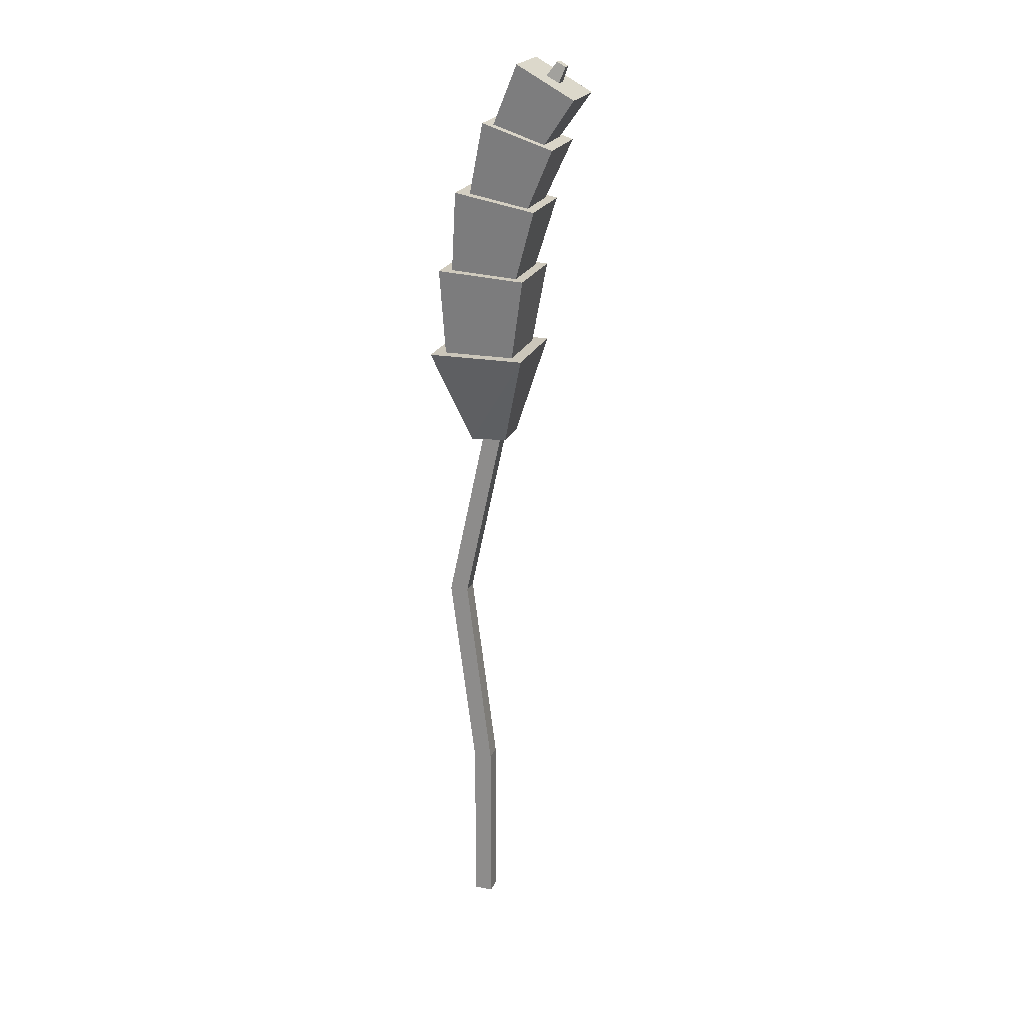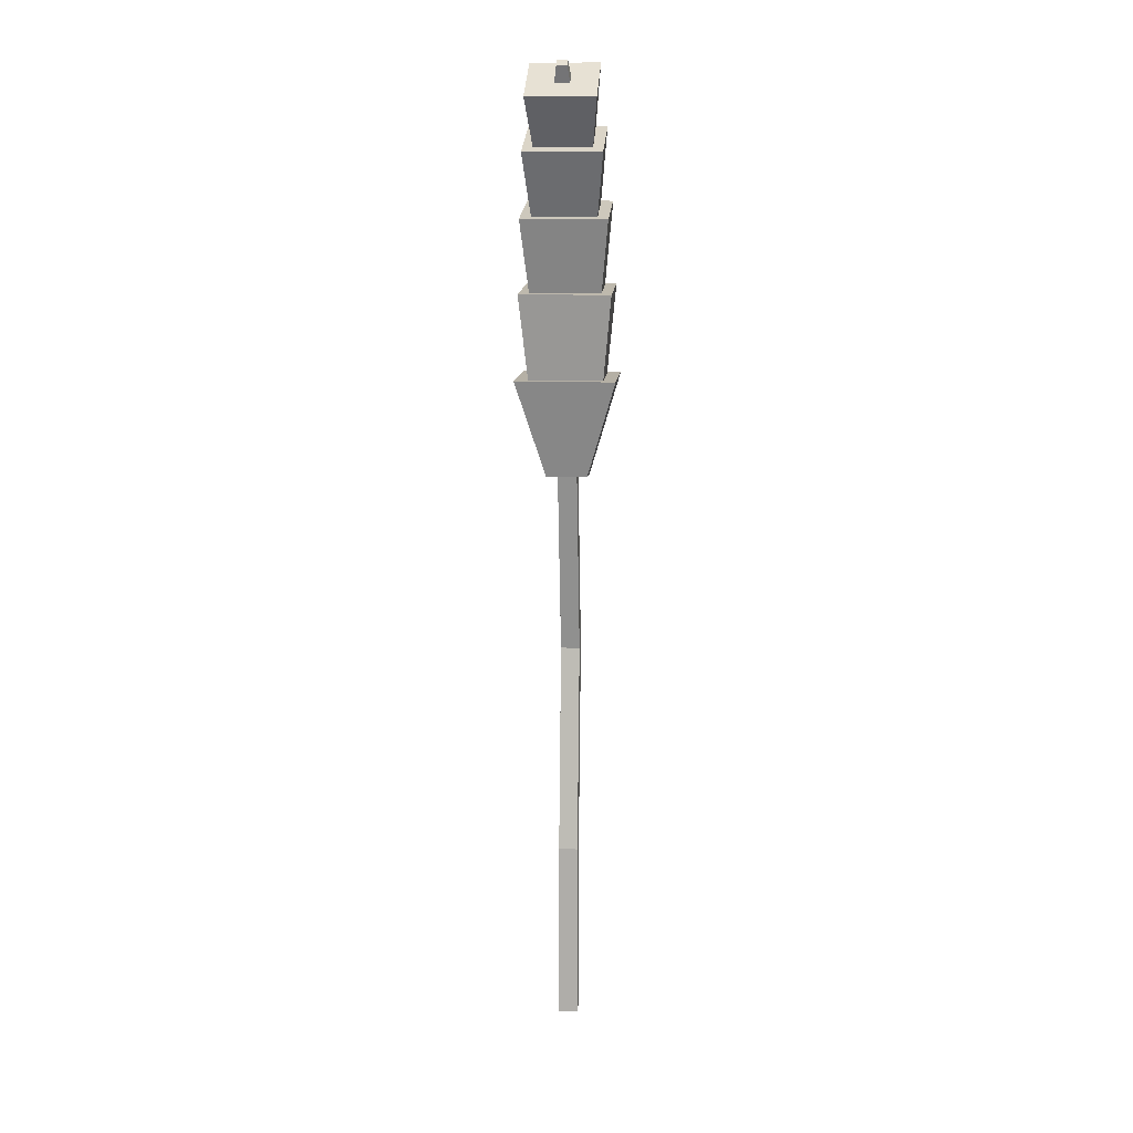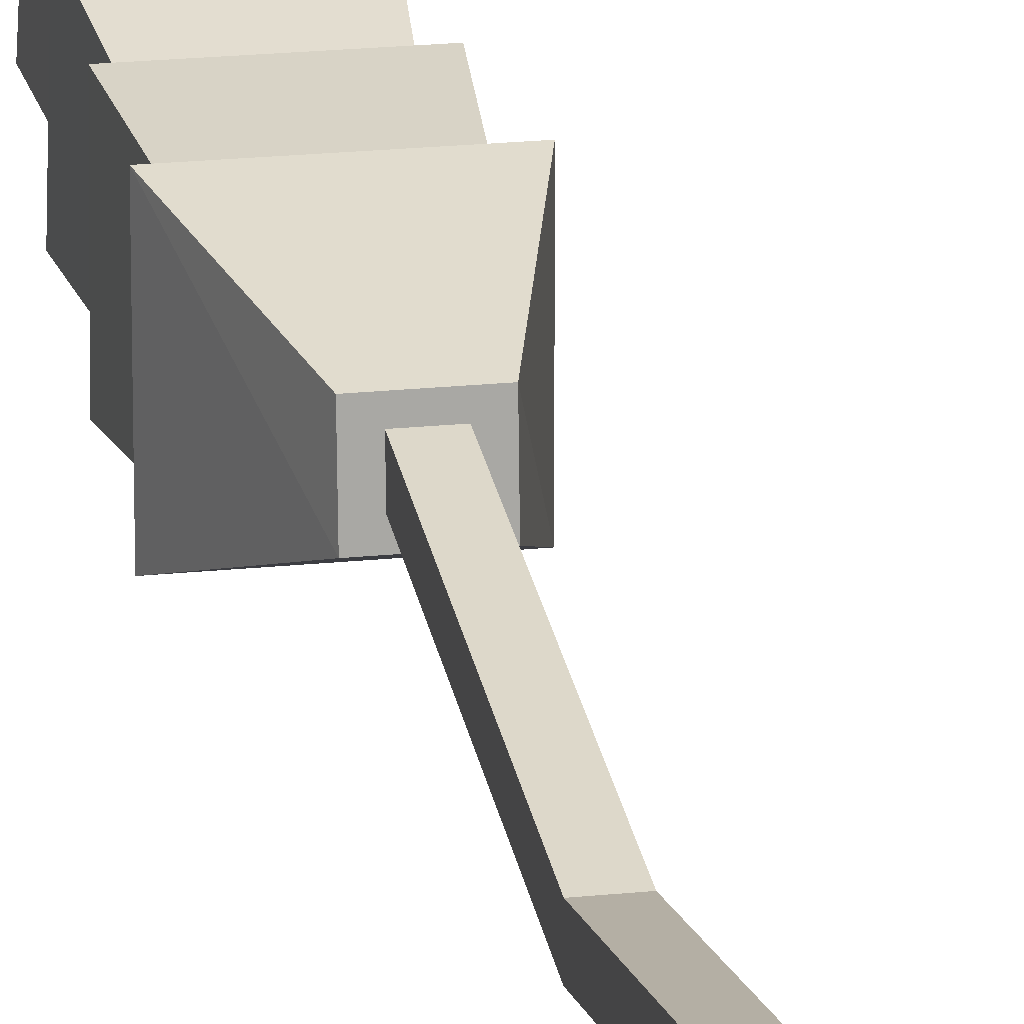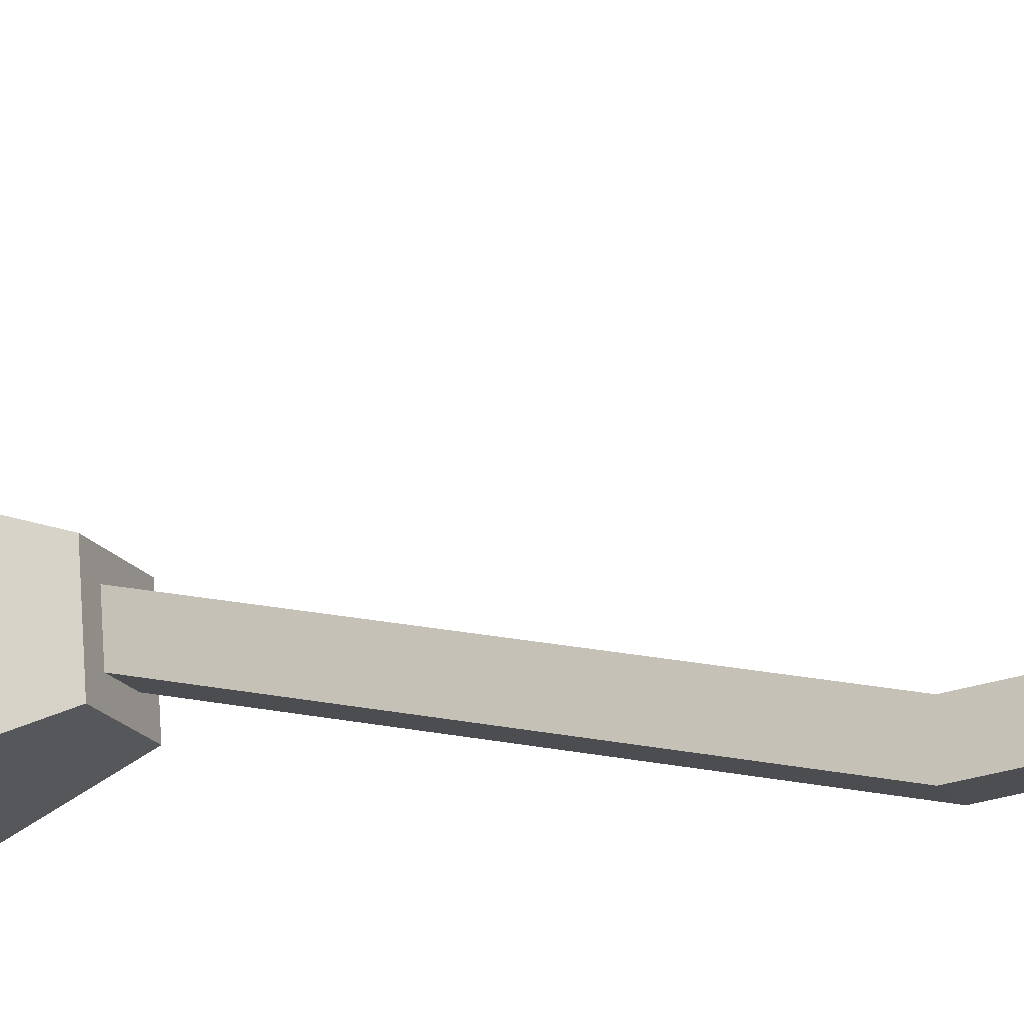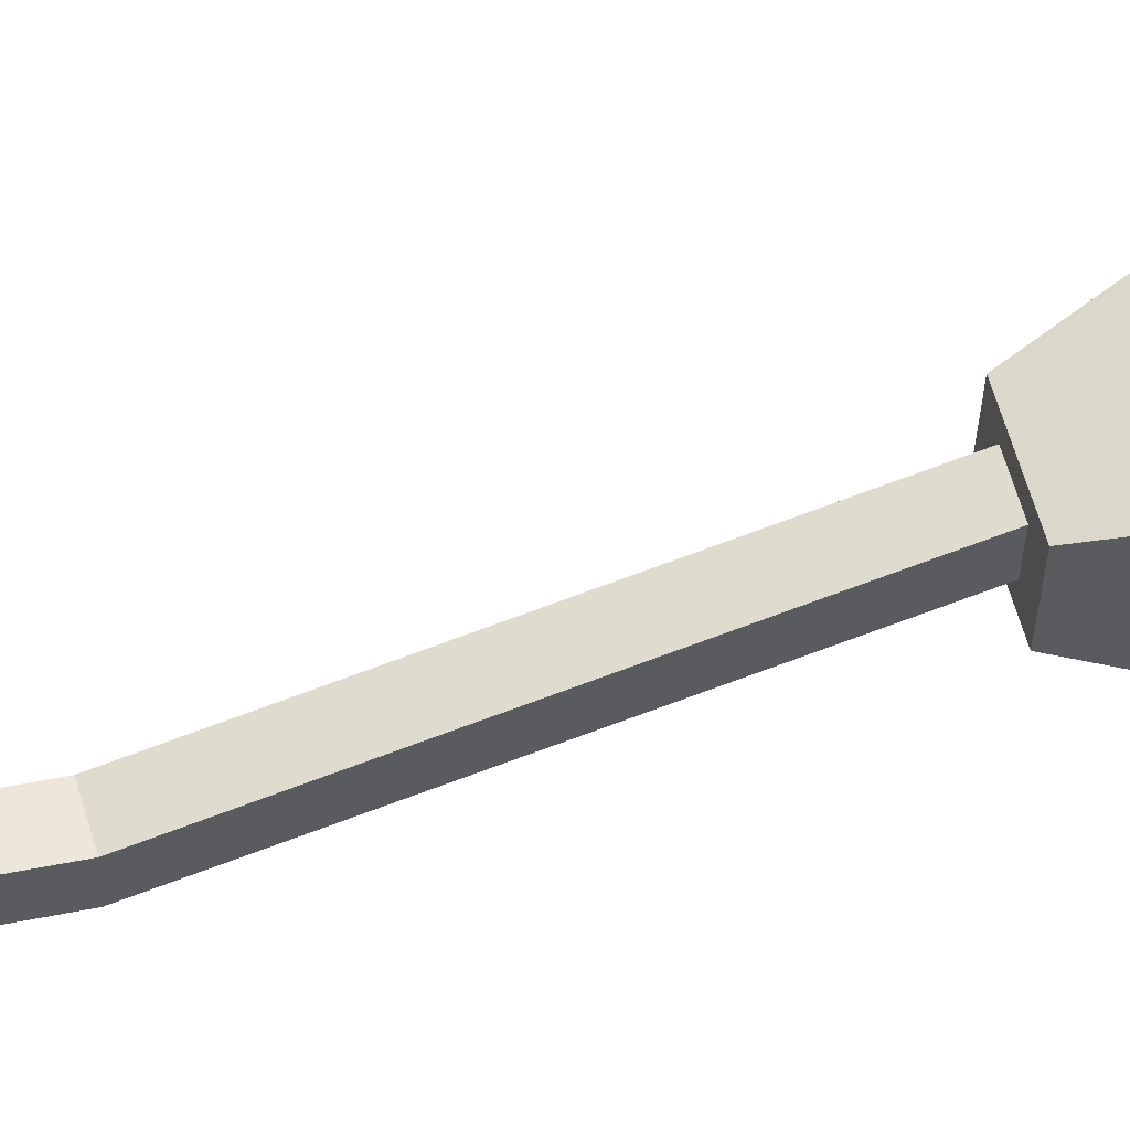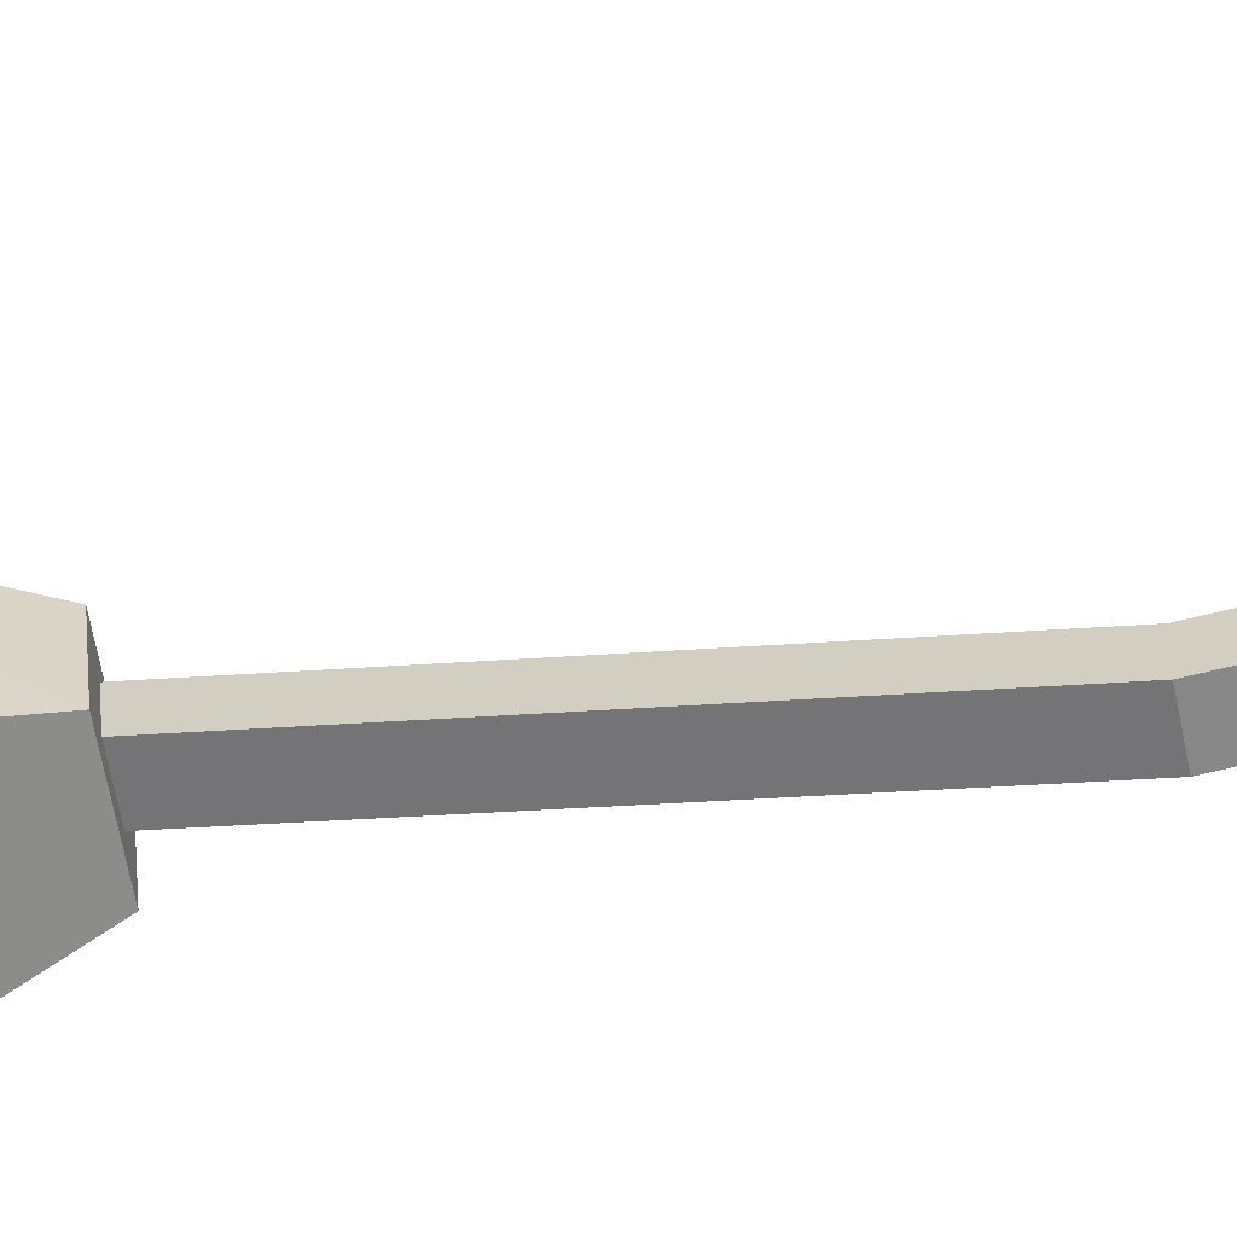
<metadata>
{"format":"obj","ext":"obj","renderer":"f3d","projection":"perspective","resolution":1024,"background":"white","views":[{"elev":21.2,"azim":-72.5,"up":"+Y"},{"elev":11.7,"azim":4.5,"up":"+Y"},{"elev":18.7,"azim":-11.9,"up":"+Z"},{"elev":-14.7,"azim":-69.3,"up":"+Z"},{"elev":58.1,"azim":74.2,"up":"+Z"},{"elev":-60.6,"azim":-79.4,"up":"+Z"}]}
</metadata>
<code>
o Cube_Cube.001
v -0.02889 0.8348 0.04458
v -0.07 0.9717 0.08138
v -0.02889 0.8317 -0.008213
v -0.07 0.9717 -0.05862
v 0.02889 0.8348 0.04458
v 0.07 0.9717 0.08138
v 0.02889 0.8317 -0.008213
v 0.07 0.9717 -0.05862
v -0.05111 0.9632 0.06097
v -0.06388 1.09 0.08184
v -0.05111 0.9696 -0.04104
v -0.06388 1.098 -0.04567
v 0.05111 0.9632 0.06097
v 0.06388 1.09 0.08184
v 0.05111 0.9696 -0.04104
v 0.06388 1.098 -0.04567
v -0.04799 1.075 0.06334
v -0.05999 1.191 0.0973
v -0.04799 1.093 -0.03099
v -0.05999 1.213 -0.02063
v 0.04799 1.075 0.06334
v 0.05999 1.191 0.0973
v 0.04799 1.093 -0.03099
v 0.05999 1.213 -0.02063
v -0.04336 1.18 0.07781
v -0.0542 1.279 0.1222
v -0.04336 1.207 -0.004495
v -0.0542 1.313 0.01933
v 0.04336 1.18 0.07781
v 0.0542 1.279 0.1222
v 0.04336 1.207 -0.004495
v 0.0542 1.313 0.01933
v -0.03819 1.27 0.09634
v -0.04773 1.349 0.1512
v -0.03819 1.307 0.02963
v -0.04773 1.395 0.06778
v 0.03819 1.27 0.09634
v 0.04773 1.349 0.1512
v 0.03819 1.307 0.02963
v 0.04773 1.395 0.06778
v -0.01087 1.363 0.1174
v -0.007193 1.389 0.1274
v -0.01087 1.374 0.09843
v -0.007193 1.396 0.1149
v 0.01087 1.363 0.1174
v 0.007193 1.389 0.1274
v 0.01087 1.374 0.09843
v 0.007193 1.396 0.1149
v -0.01355 0.01811 0.01355
v -0.01355 0.2748 0.01355
v -0.01355 0.01811 -0.01355
v -0.01355 0.2748 -0.01355
v 0.01355 0.01811 0.01355
v 0.01355 0.2748 0.01355
v 0.01355 0.01811 -0.01355
v 0.01355 0.2748 -0.01355
v -0.01355 0.5709 -0.02417
v -0.01355 0.5709 -0.05128
v 0.01355 0.5709 -0.02417
v 0.01355 0.5709 -0.05128
v -0.01355 0.8372 0.03299
v -0.01355 0.8372 0.005879
v 0.01355 0.8372 0.03299
v 0.01355 0.8372 0.005879
f 2 3 1
f 4 7 3
f 8 5 7
f 6 1 5
f 7 1 3
f 4 6 8
f 2 4 3
f 4 8 7
f 8 6 5
f 6 2 1
f 7 5 1
f 4 2 6
f 10 11 9
f 12 15 11
f 16 13 15
f 14 9 13
f 20 23 19
f 12 14 16
f 10 12 11
f 12 16 15
f 16 14 13
f 14 10 9
f 18 19 17
f 12 10 14
f 24 21 23
f 22 17 21
f 20 22 24
f 18 20 19
f 20 24 23
f 24 22 21
f 22 18 17
f 20 18 22
f 28 31 27
f 26 27 25
f 32 29 31
f 30 25 29
f 28 30 32
f 26 28 27
f 28 32 31
f 32 30 29
f 30 26 25
f 28 26 30
f 36 39 35
f 34 35 33
f 40 37 39
f 38 33 37
f 36 38 40
f 34 36 35
f 36 40 39
f 40 38 37
f 38 34 33
f 36 34 38
f 44 47 43
f 42 43 41
f 48 45 47
f 46 41 45
f 44 46 48
f 42 44 43
f 44 48 47
f 48 46 45
f 46 42 41
f 44 42 46
f 50 51 49
f 52 55 51
f 56 53 55
f 54 49 53
f 55 49 51
f 56 59 54
f 50 52 51
f 52 56 55
f 56 54 53
f 54 50 49
f 55 53 49
f 52 60 56
f 52 57 58
f 54 57 50
f 59 61 57
f 58 64 60
f 59 64 63
f 57 62 58
f 56 60 59
f 52 58 60
f 52 50 57
f 54 59 57
f 59 63 61
f 58 62 64
f 59 60 64
f 57 61 62

</code>
